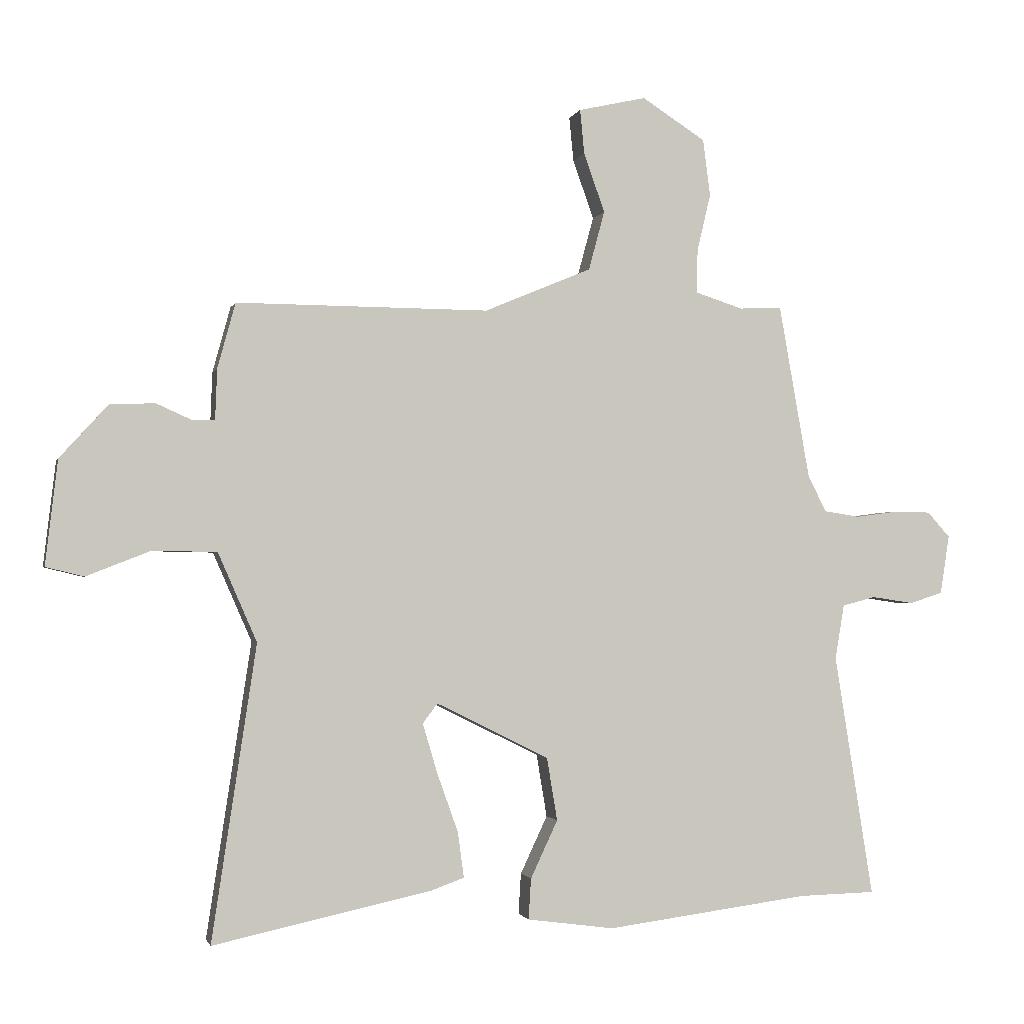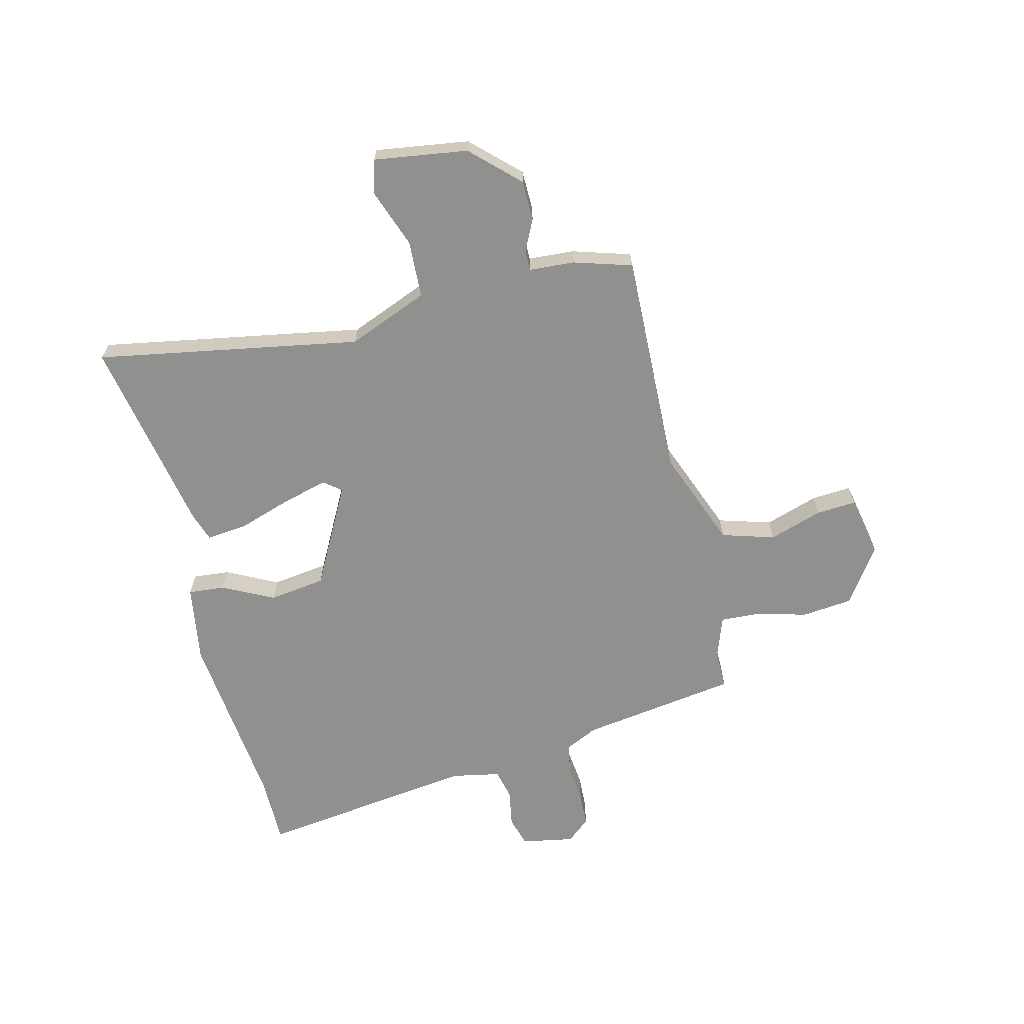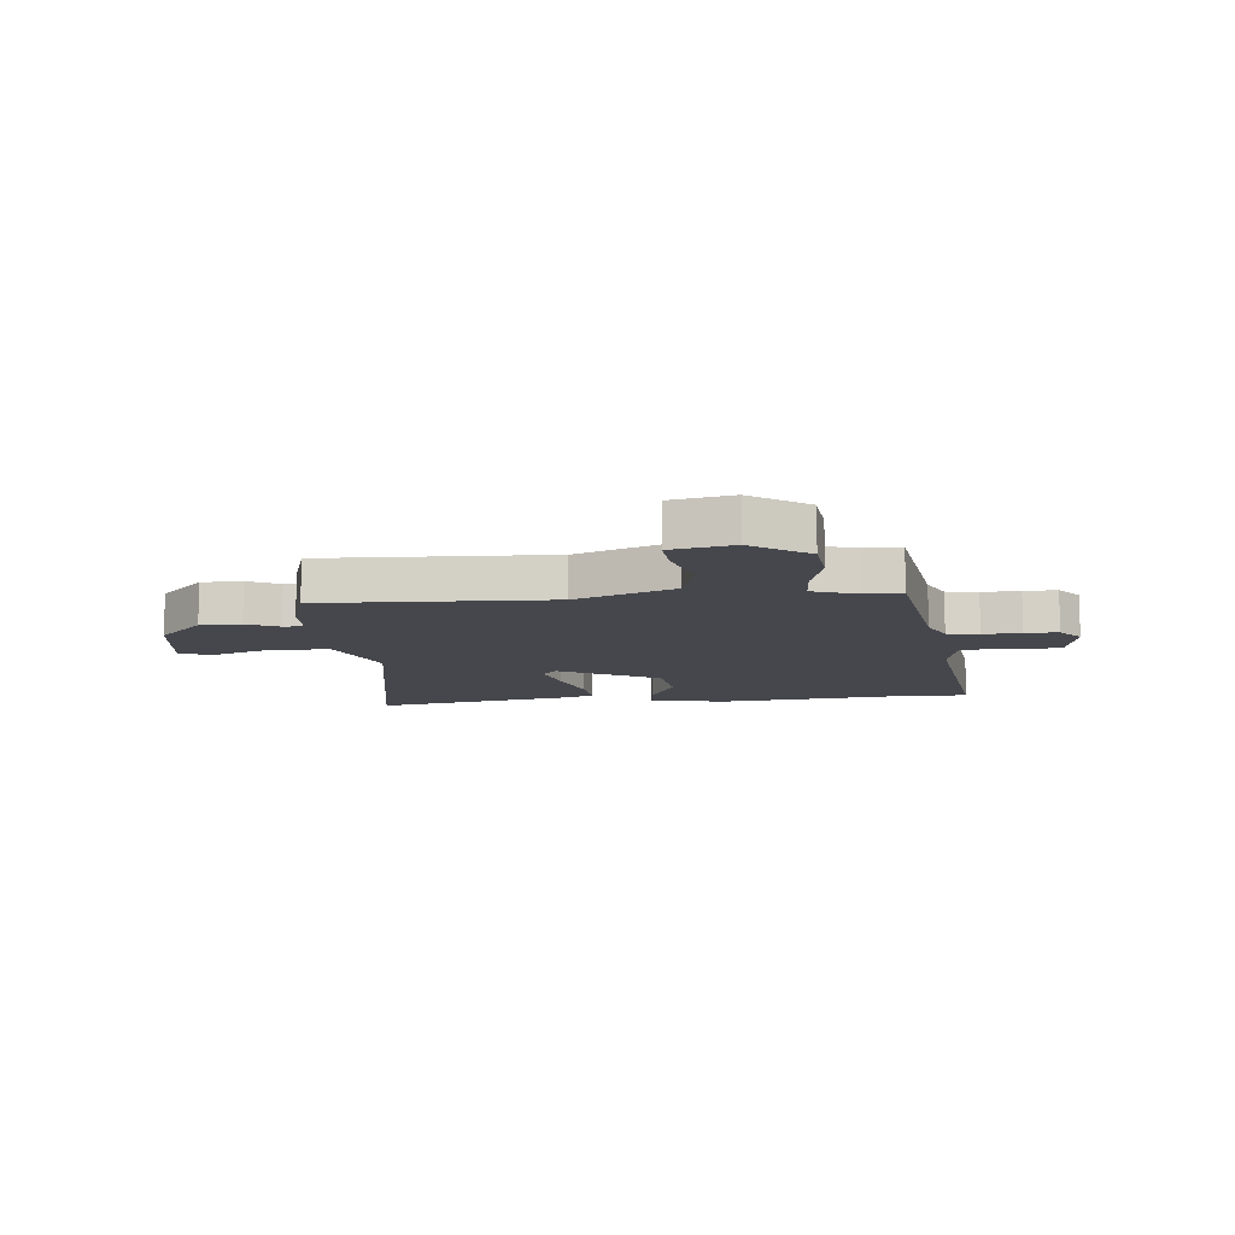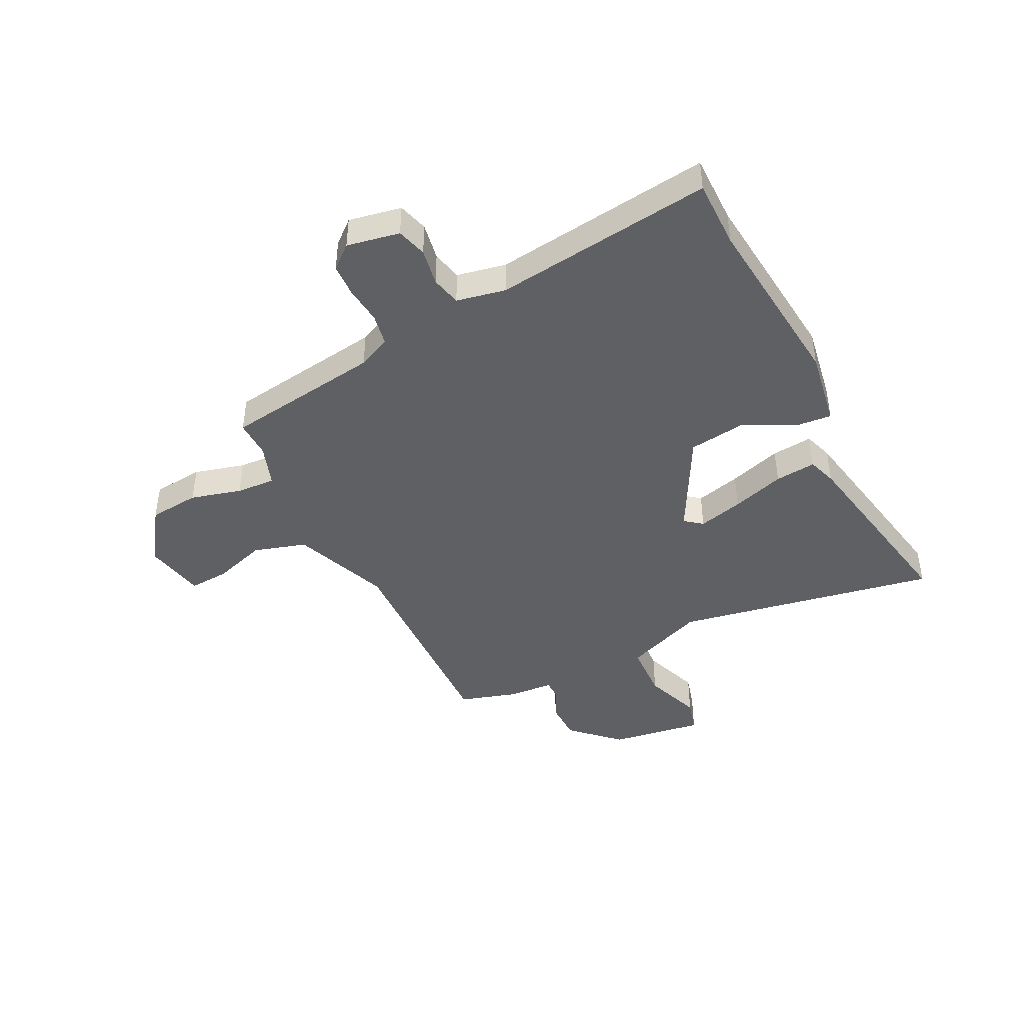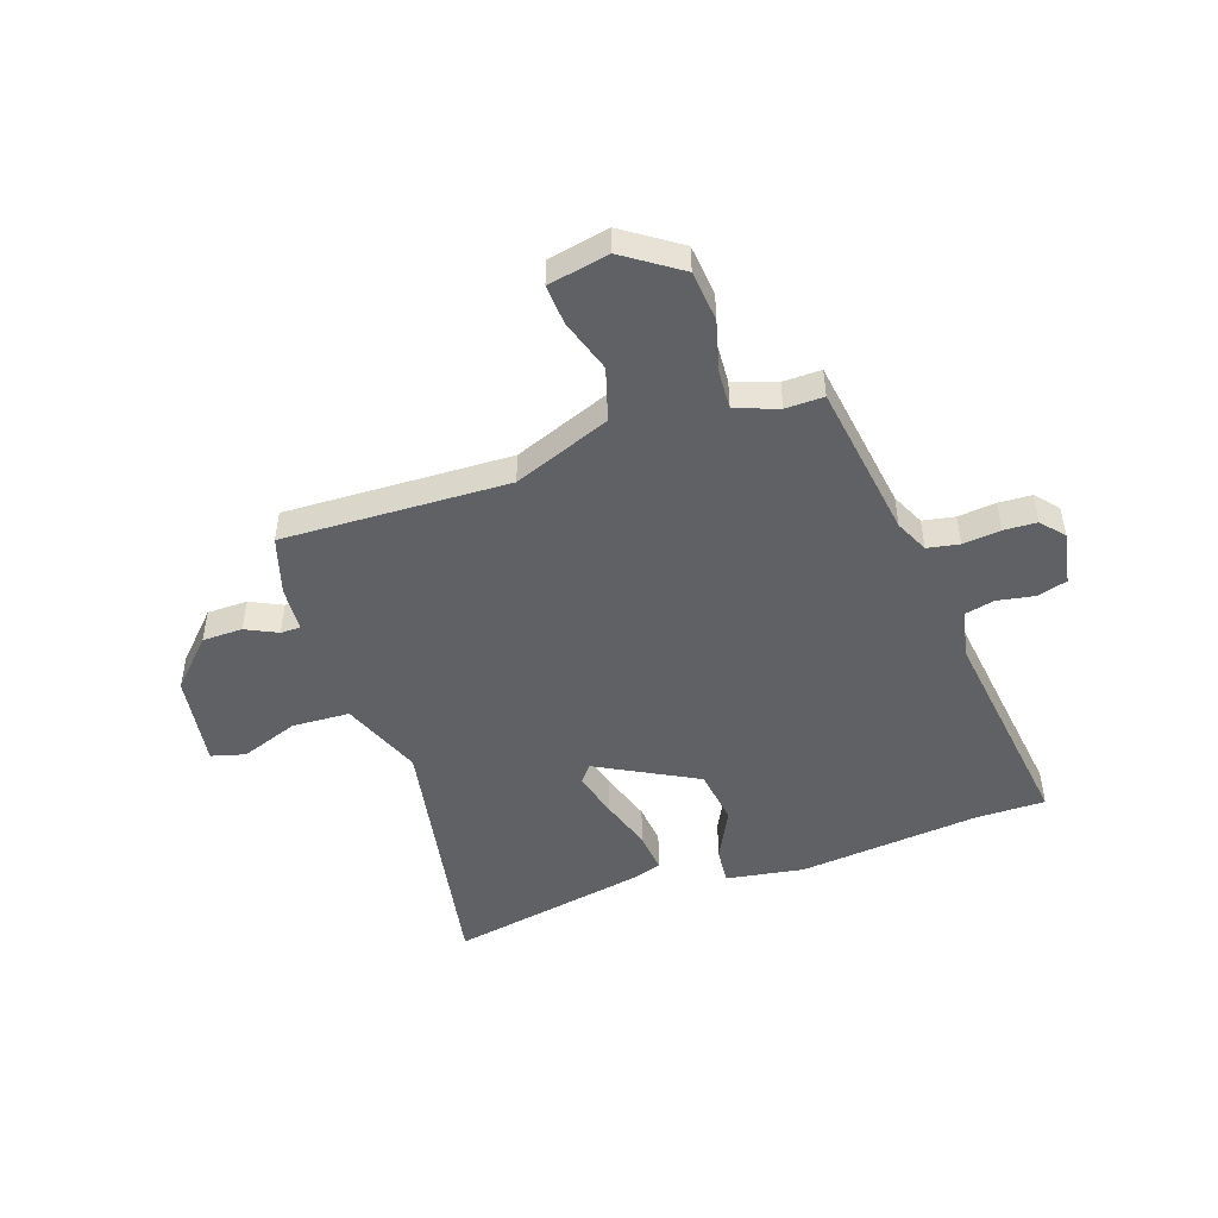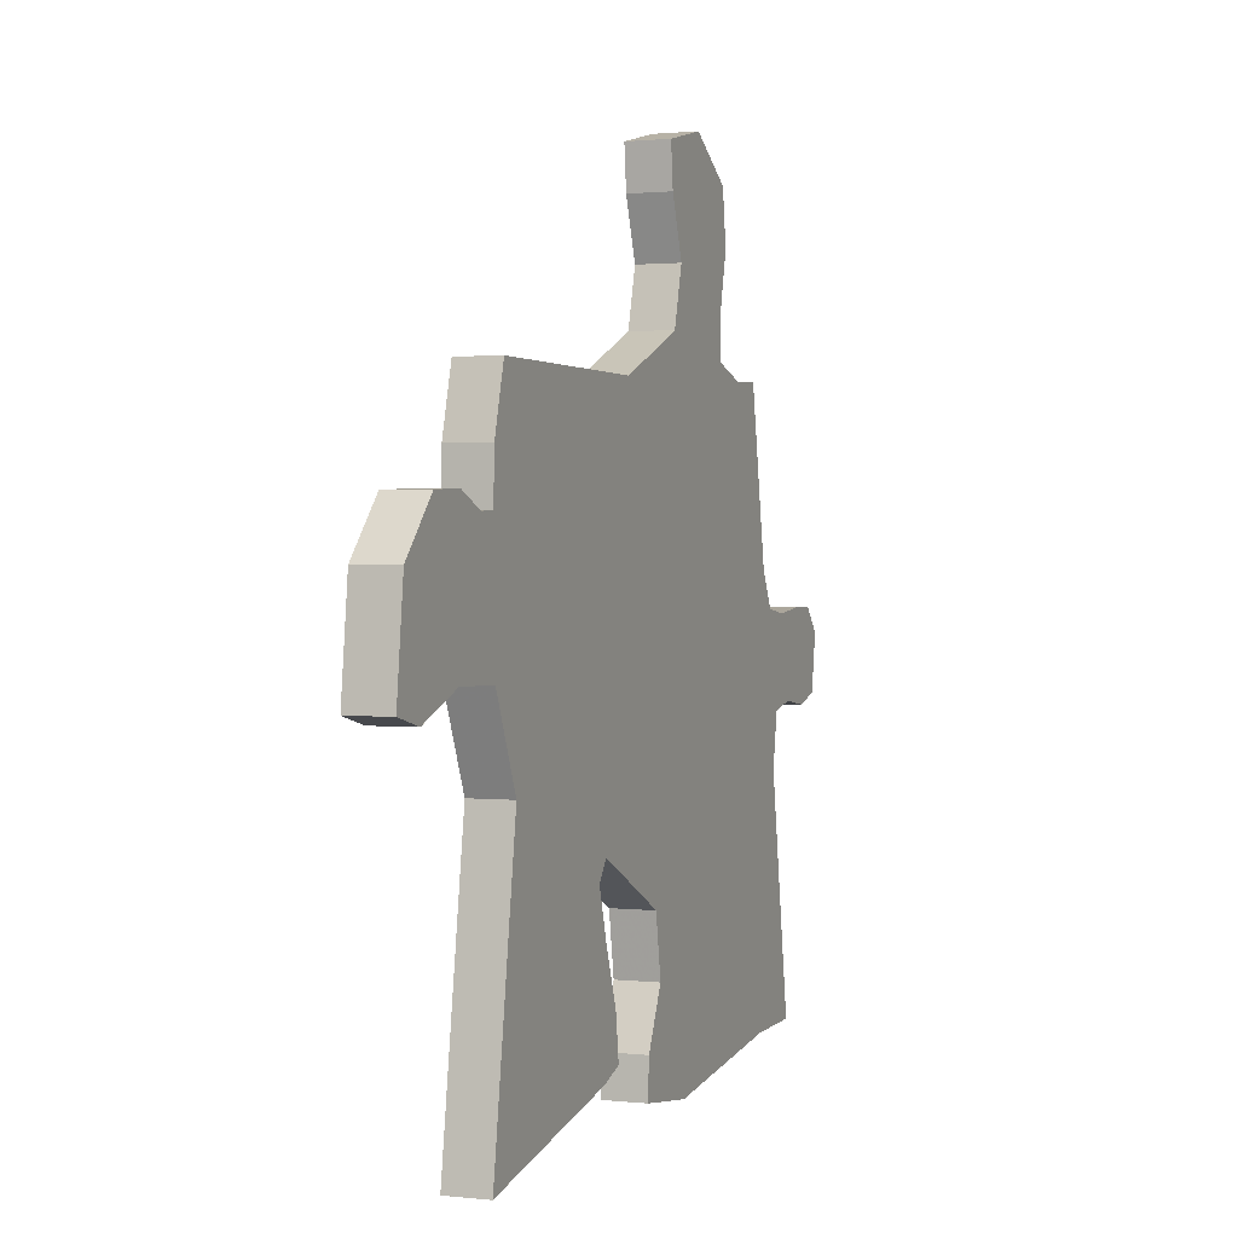
<metadata>
{"format":"obj","ext":"obj","renderer":"f3d","projection":"perspective","resolution":1024,"background":"white","views":[{"elev":-1.7,"azim":-13.4,"up":"+Z"},{"elev":-65.5,"azim":-77.7,"up":"+Y"},{"elev":-10.9,"azim":4.0,"up":"+Y"},{"elev":-43.4,"azim":114.9,"up":"+Y"},{"elev":-48.5,"azim":17.2,"up":"+Y"},{"elev":1.4,"azim":-68.2,"up":"+Z"}]}
</metadata>
<code>
v 0.588 0.07 -0.498
v 0.463 0.07 -0.501
v 0.133 0.07 -0.544
v -0.008 0.07 -0.525
v -0.004 0.07 -0.459
v 0.04 0.07 -0.365
v 0.023 0.07 -0.263
v -0.16 0.07 -0.172
v -0.184 0.07 -0.204
v -0.16 0.07 -0.285
v -0.126 0.07 -0.38
v -0.116 0.07 -0.454
v -0.168 0.07 -0.473
v -0.525 0.07 -0.55
v -0.453 0.07 -0.072
v -0.516 0.07 0.072
v -0.62 0.07 0.074
v -0.724 0.07 0.033
v -0.786 0.07 0.048
v -0.766 0.07 0.218
v -0.688 0.07 0.304
v -0.615 0.07 0.307
v -0.557 0.07 0.281
v -0.521 0.07 0.282
v -0.518 0.07 0.364
v -0.489 0.07 0.47
v -0.079 0.07 0.468
v 0.095 0.07 0.541
v 0.121 0.07 0.637
v 0.087 0.07 0.733
v 0.08 0.07 0.805
v 0.19 0.07 0.83
v 0.293 0.07 0.764
v 0.305 0.07 0.672
v 0.283 0.07 0.579
v 0.281 0.07 0.508
v 0.359 0.07 0.483
v 0.428 0.07 0.486
v 0.478 0.07 0.203
v 0.508 0.07 0.144
v 0.566 0.07 0.135
v 0.634 0.07 0.144
v 0.694 0.07 0.143
v 0.731 0.07 0.102
v 0.716 0.07 0.006
v 0.662 0.07 -0.011
v 0.594 0.07 -0.001
v 0.54 0.07 -0.015
v 0.525 0.07 -0.104
v 0.588 0 -0.498
v 0.463 0 -0.501
v 0.133 0 -0.544
v -0.008 0 -0.525
v -0.004 0 -0.459
v 0.04 0 -0.365
v 0.023 0 -0.263
v -0.16 0 -0.172
v -0.184 0 -0.204
v -0.16 0 -0.285
v -0.126 0 -0.38
v -0.116 0 -0.454
v -0.168 0 -0.473
v -0.525 0 -0.55
v -0.453 0 -0.072
v -0.516 0 0.072
v -0.62 0 0.074
v -0.724 0 0.033
v -0.786 0 0.048
v -0.766 0 0.218
v -0.688 0 0.304
v -0.615 0 0.307
v -0.557 0 0.281
v -0.521 0 0.282
v -0.518 0 0.364
v -0.489 0 0.47
v -0.079 0 0.468
v 0.095 0 0.541
v 0.121 0 0.637
v 0.087 0 0.733
v 0.08 0 0.805
v 0.19 0 0.83
v 0.293 0 0.764
v 0.305 0 0.672
v 0.283 0 0.579
v 0.281 0 0.508
v 0.359 0 0.483
v 0.428 0 0.486
v 0.478 0 0.203
v 0.508 0 0.144
v 0.566 0 0.135
v 0.634 0 0.144
v 0.694 0 0.143
v 0.731 0 0.102
v 0.716 0 0.006
v 0.662 0 -0.011
v 0.594 0 -0.001
v 0.54 0 -0.015
v 0.525 0 -0.104
f 44 45 46 47
f 44 47 48
f 41 42 43 44
f 40 41 44 48
f 39 40 48 49
f 37 38 39 49
f 32 33 34 35
f 32 35 36
f 29 30 31 32
f 28 29 32 36
f 27 28 36 37
f 24 25 26 27
f 20 21 22 23
f 20 23 24
f 17 18 19 20
f 16 17 20 24
f 15 16 24 27
f 10 11 12 13
f 9 10 13 14
f 8 9 14 15
f 3 4 5 6
f 2 3 6 7
f 1 2 7
f 49 1 7 8
f 27 37 49
f 8 15 27 49
f 96 95 94 93
f 97 96 93
f 93 92 91 90
f 97 93 90 89
f 98 97 89 88
f 98 88 87 86
f 84 83 82 81
f 85 84 81
f 81 80 79 78
f 85 81 78 77
f 86 85 77 76
f 76 75 74 73
f 72 71 70 69
f 73 72 69
f 69 68 67 66
f 73 69 66 65
f 76 73 65 64
f 62 61 60 59
f 63 62 59 58
f 64 63 58 57
f 55 54 53 52
f 56 55 52 51
f 56 51 50
f 57 56 50 98
f 98 86 76
f 98 76 64 57
f 1 50 51 2
f 2 51 52 3
f 3 52 53 4
f 4 53 54 5
f 5 54 55 6
f 6 55 56 7
f 7 56 57 8
f 8 57 58 9
f 9 58 59 10
f 10 59 60 11
f 11 60 61 12
f 12 61 62 13
f 13 62 63 14
f 14 63 64 15
f 15 64 65 16
f 16 65 66 17
f 17 66 67 18
f 18 67 68 19
f 19 68 69 20
f 20 69 70 21
f 21 70 71 22
f 22 71 72 23
f 23 72 73 24
f 24 73 74 25
f 25 74 75 26
f 26 75 76 27
f 27 76 77 28
f 28 77 78 29
f 29 78 79 30
f 30 79 80 31
f 31 80 81 32
f 32 81 82 33
f 33 82 83 34
f 34 83 84 35
f 35 84 85 36
f 36 85 86 37
f 37 86 87 38
f 38 87 88 39
f 39 88 89 40
f 40 89 90 41
f 41 90 91 42
f 42 91 92 43
f 43 92 93 44
f 44 93 94 45
f 45 94 95 46
f 46 95 96 47
f 47 96 97 48
f 48 97 98 49
f 49 98 50 1

</code>
